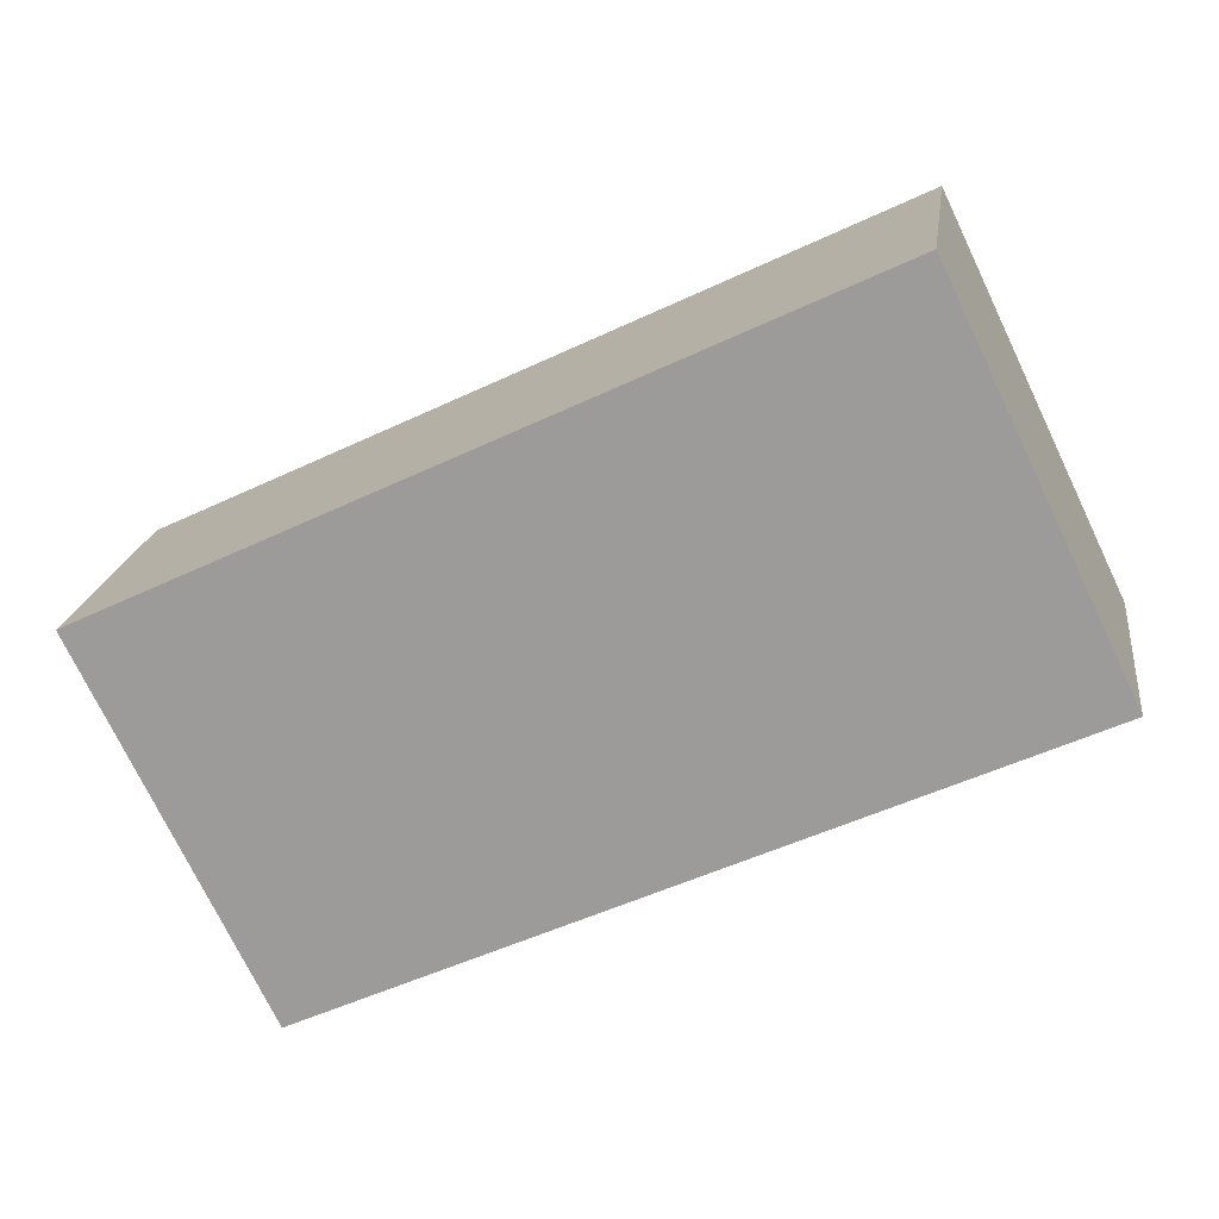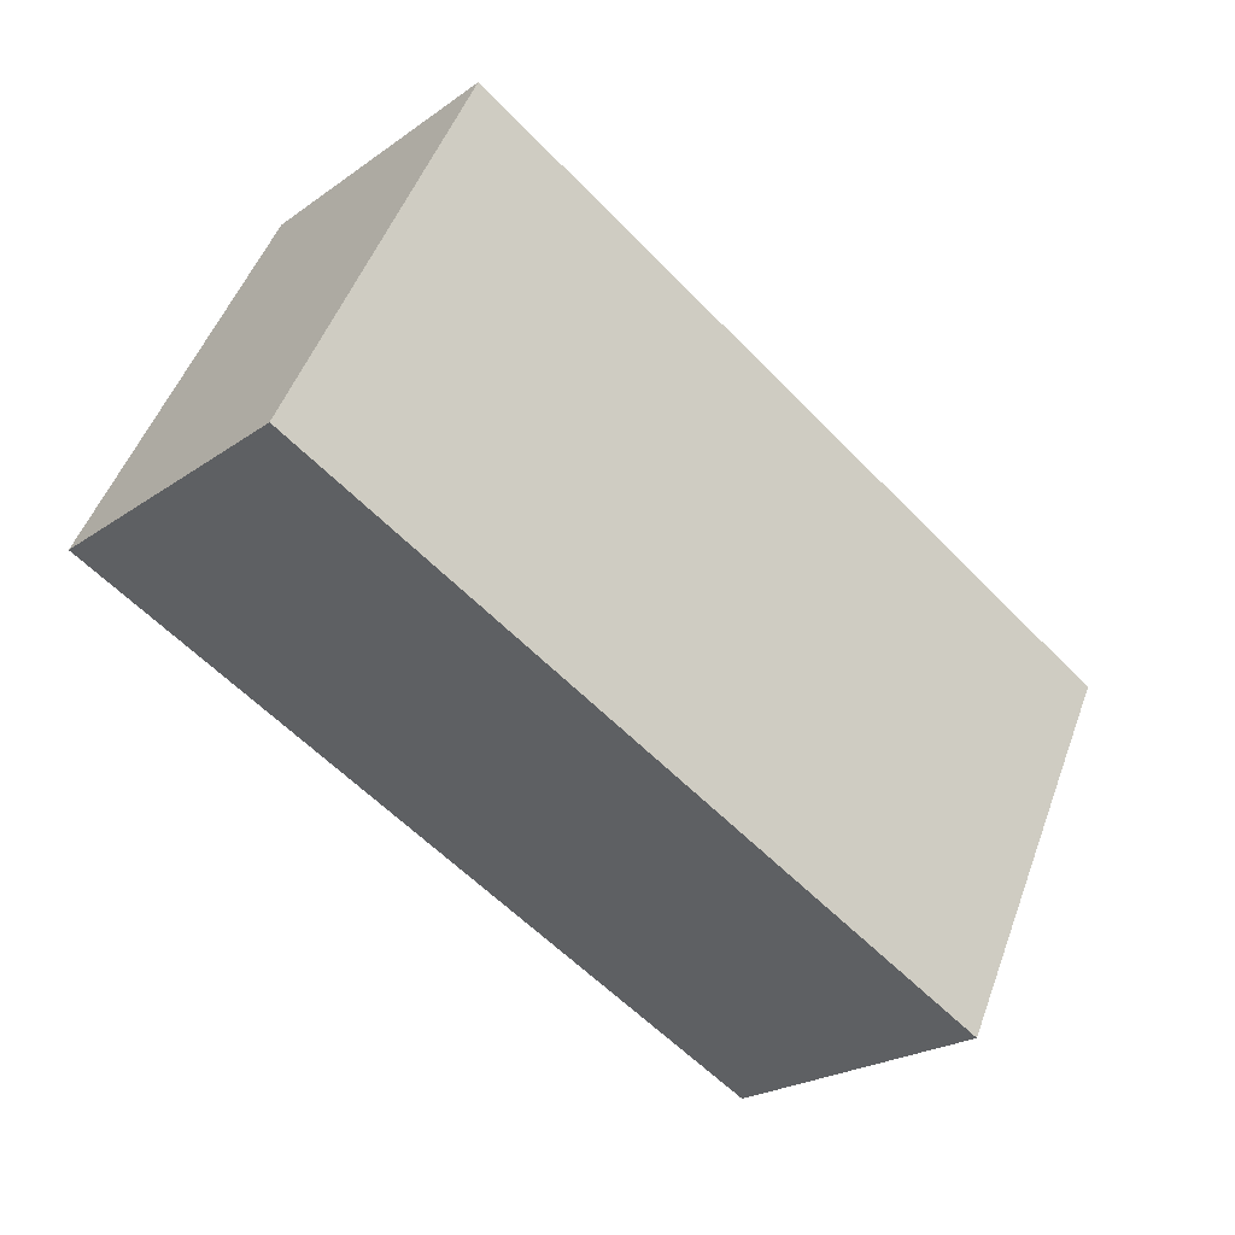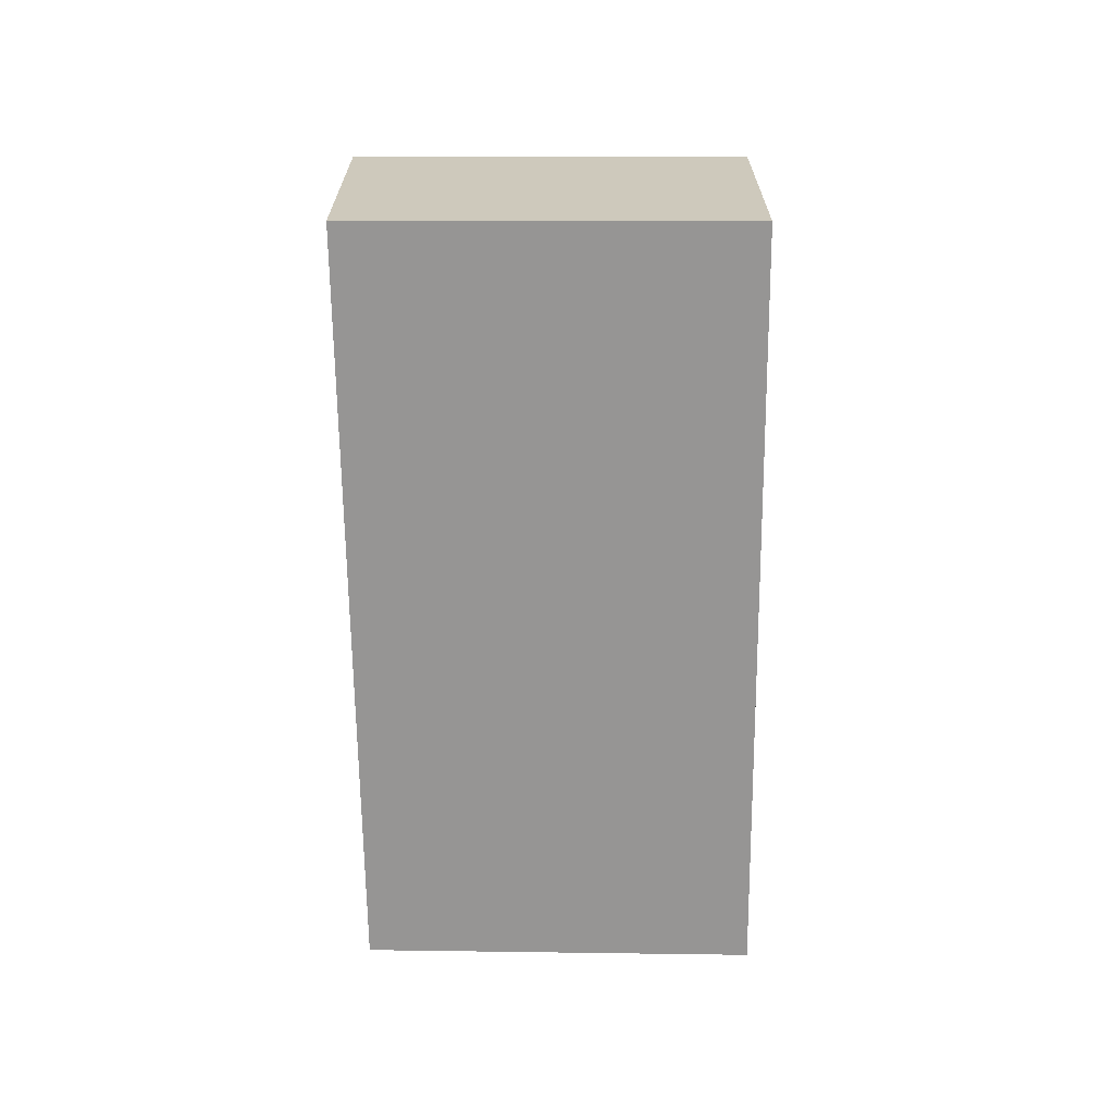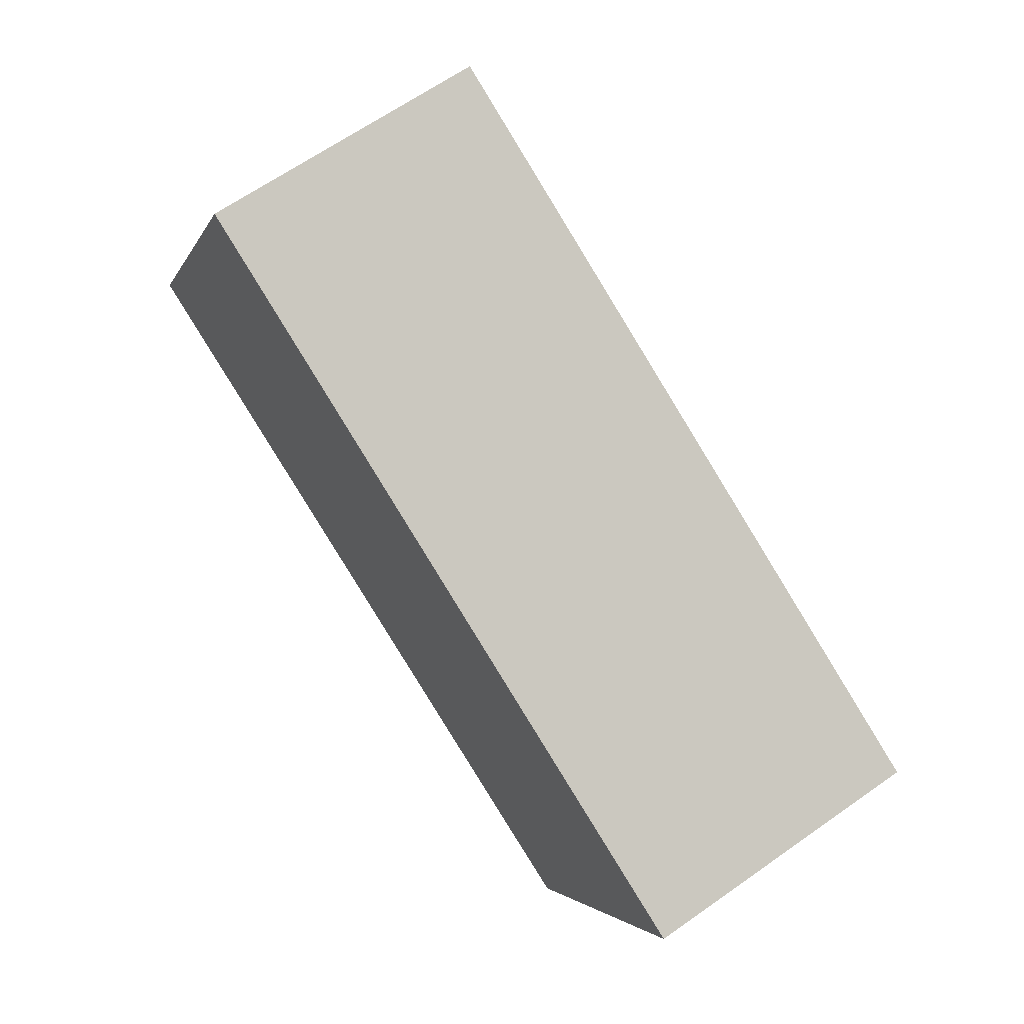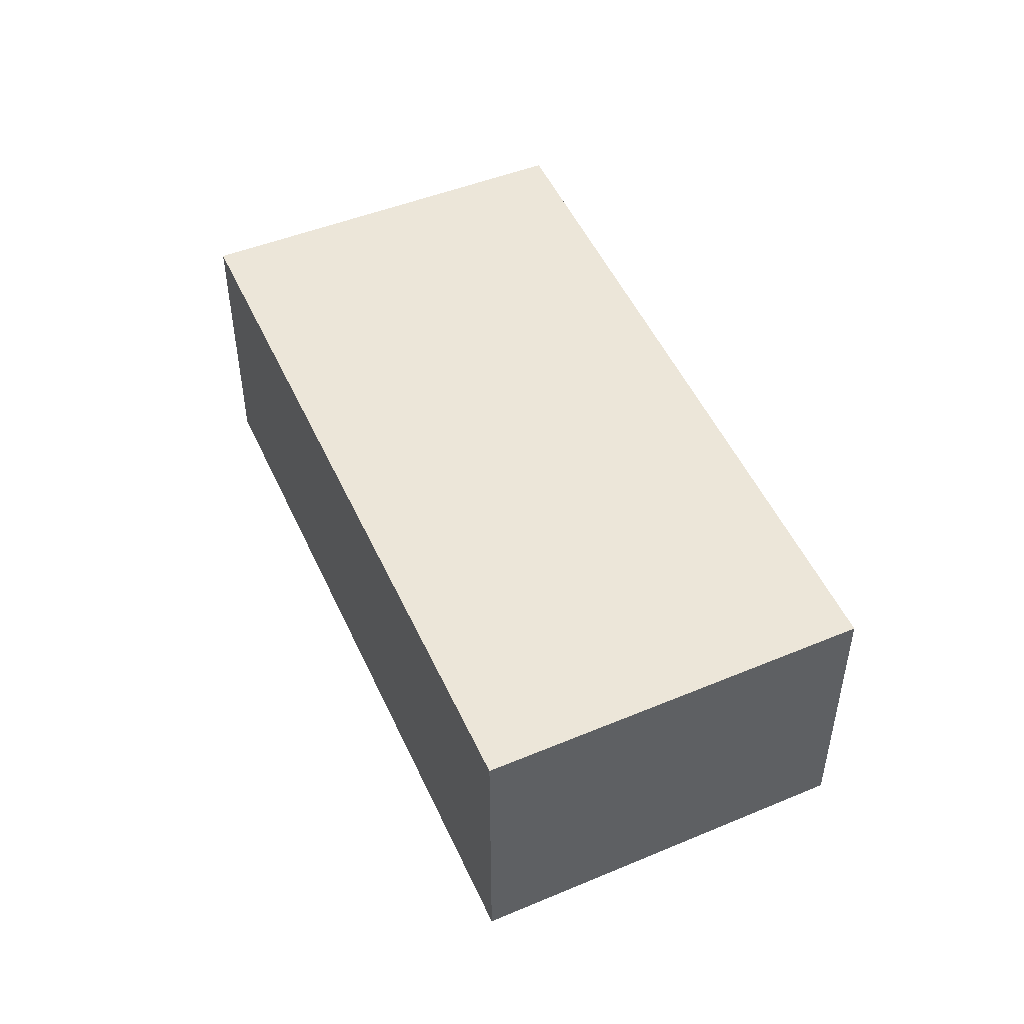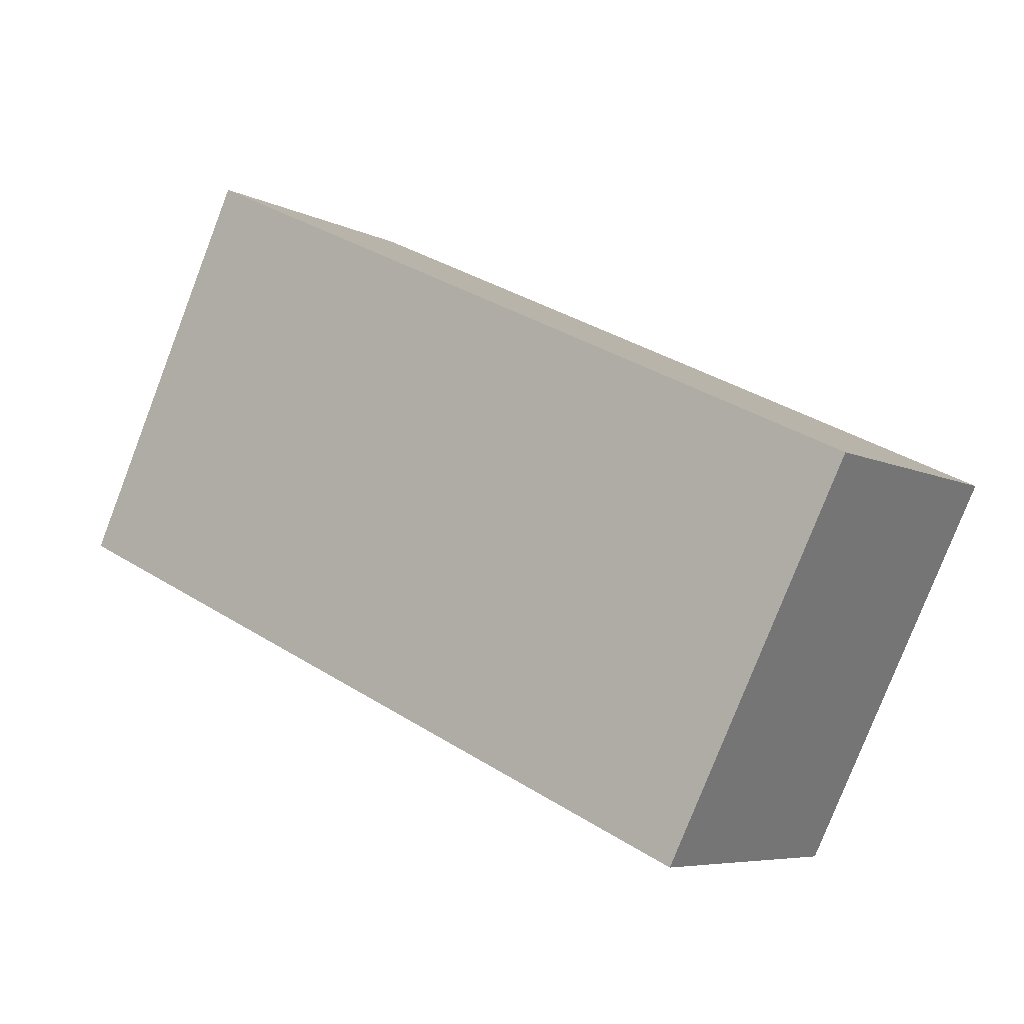
<metadata>
{"format":"obj","ext":"obj","renderer":"f3d","projection":"perspective","resolution":1024,"background":"white","views":[{"elev":18.9,"azim":-172.3,"up":"+Z"},{"elev":-23.5,"azim":-40.5,"up":"+Z"},{"elev":-67.5,"azim":-64.4,"up":"+Y"},{"elev":65.1,"azim":54.7,"up":"+Z"},{"elev":49.0,"azim":91.5,"up":"+Y"},{"elev":-6.5,"azim":34.6,"up":"+Z"}]}
</metadata>
<code>
v  6.089 2.413 -2.788
v  1.515 2.413 3.153
v  7.61 2.413 0.264
v  0 2.413 1.478e-16
v  7.61 -1.617e-17 0.264
v  6.089 1.707e-16 -2.788
v  0 0 0
v  1.515 -1.931e-16 3.153
g defaultobject
f 1 2 3
f 2 1 4
f 5 1 3
f 1 5 6
f 6 4 1
f 4 6 7
f 7 2 4
f 2 7 8
f 8 3 2
f 3 8 5
f 8 6 5
f 6 8 7

</code>
